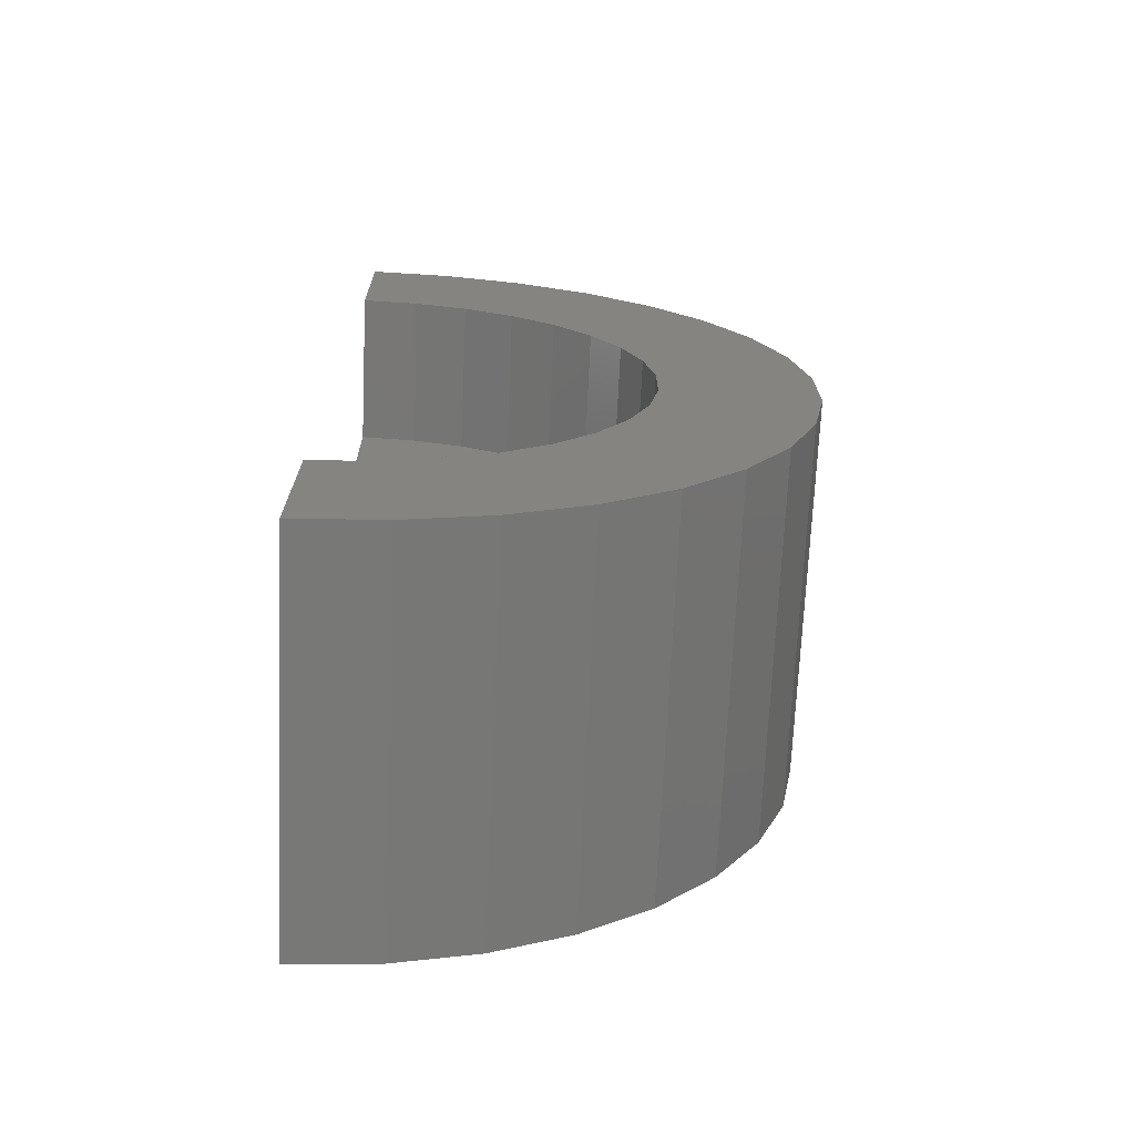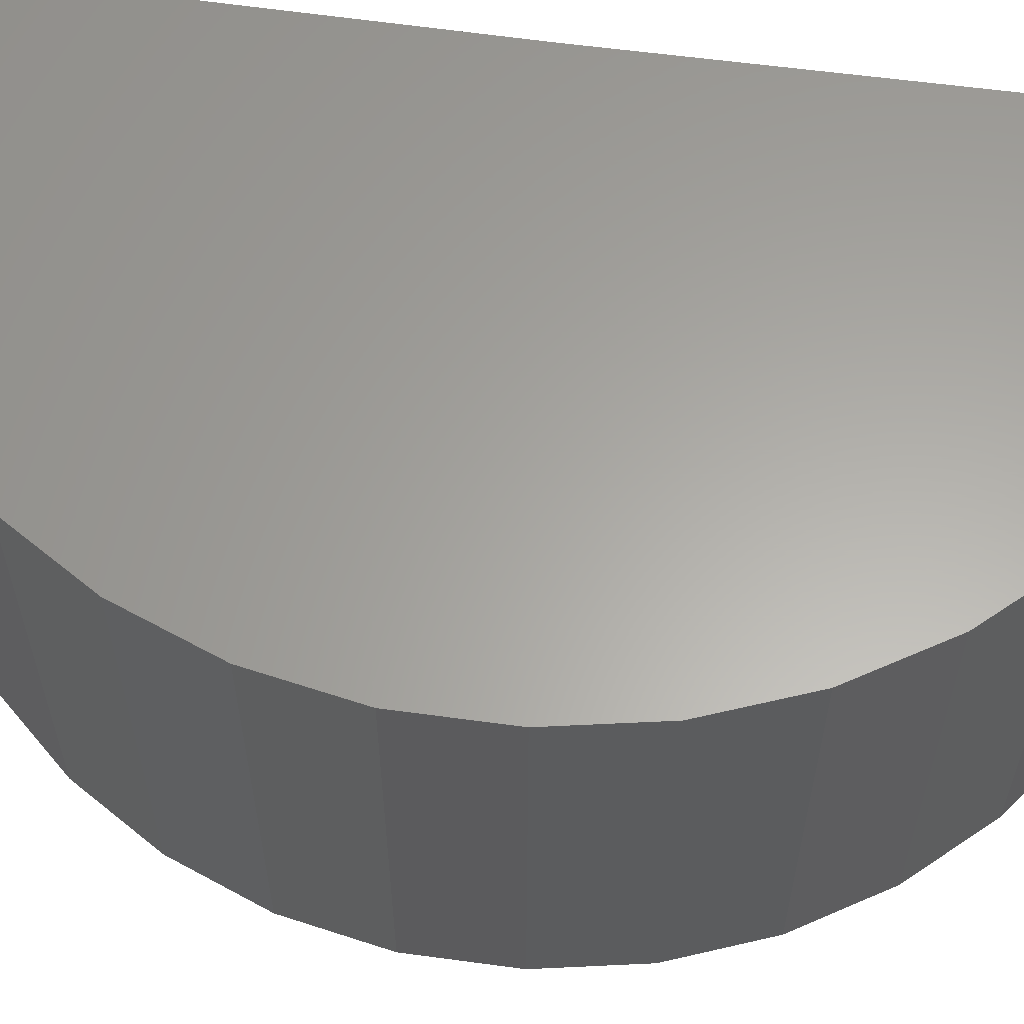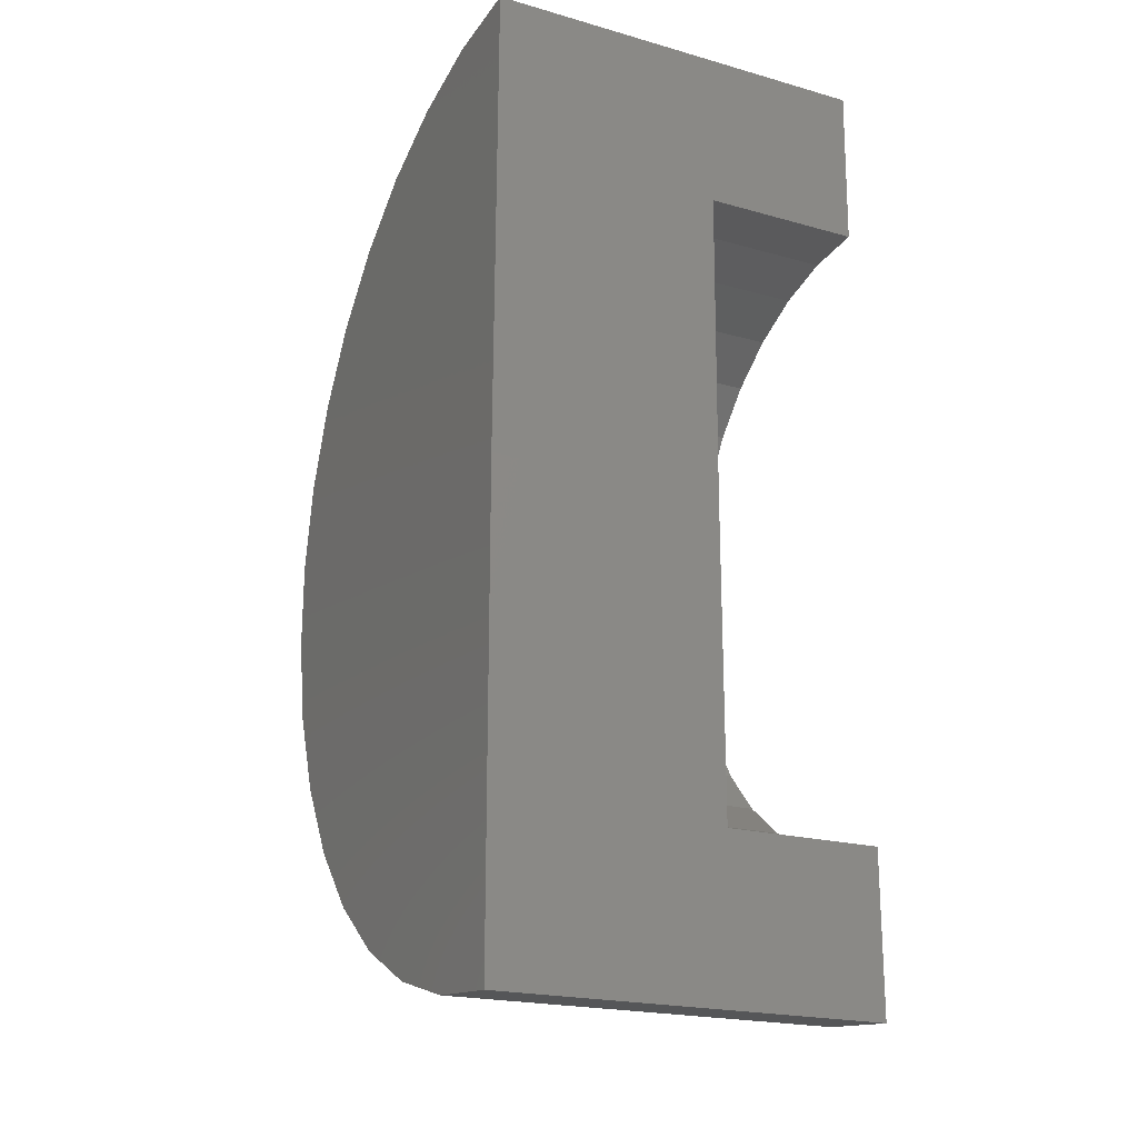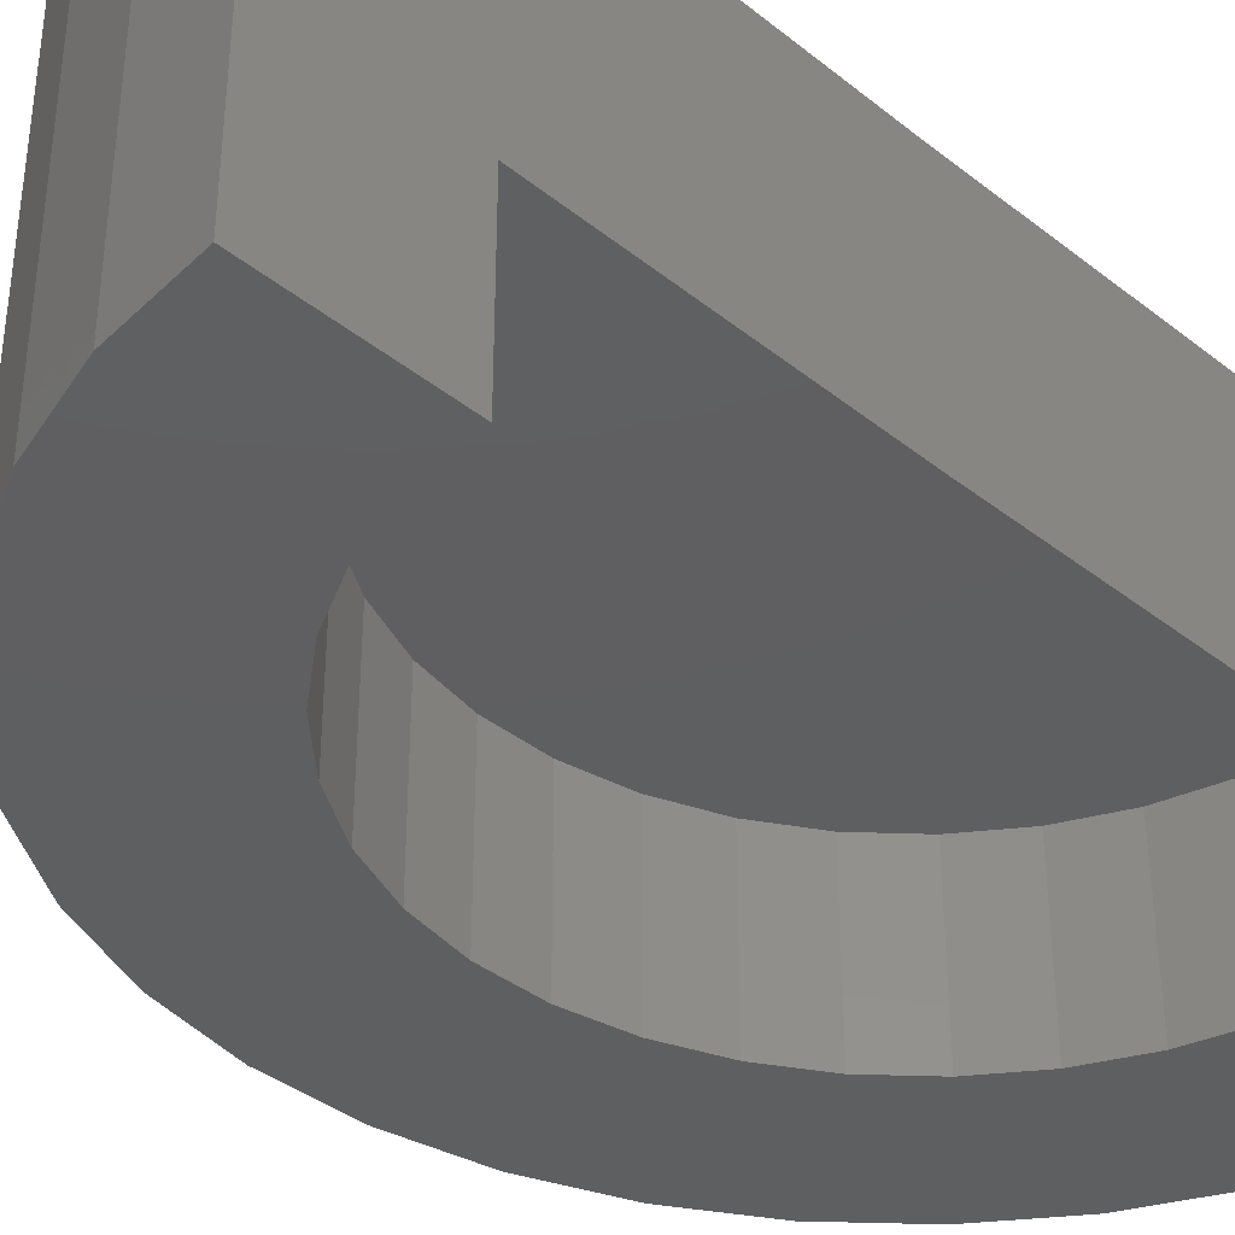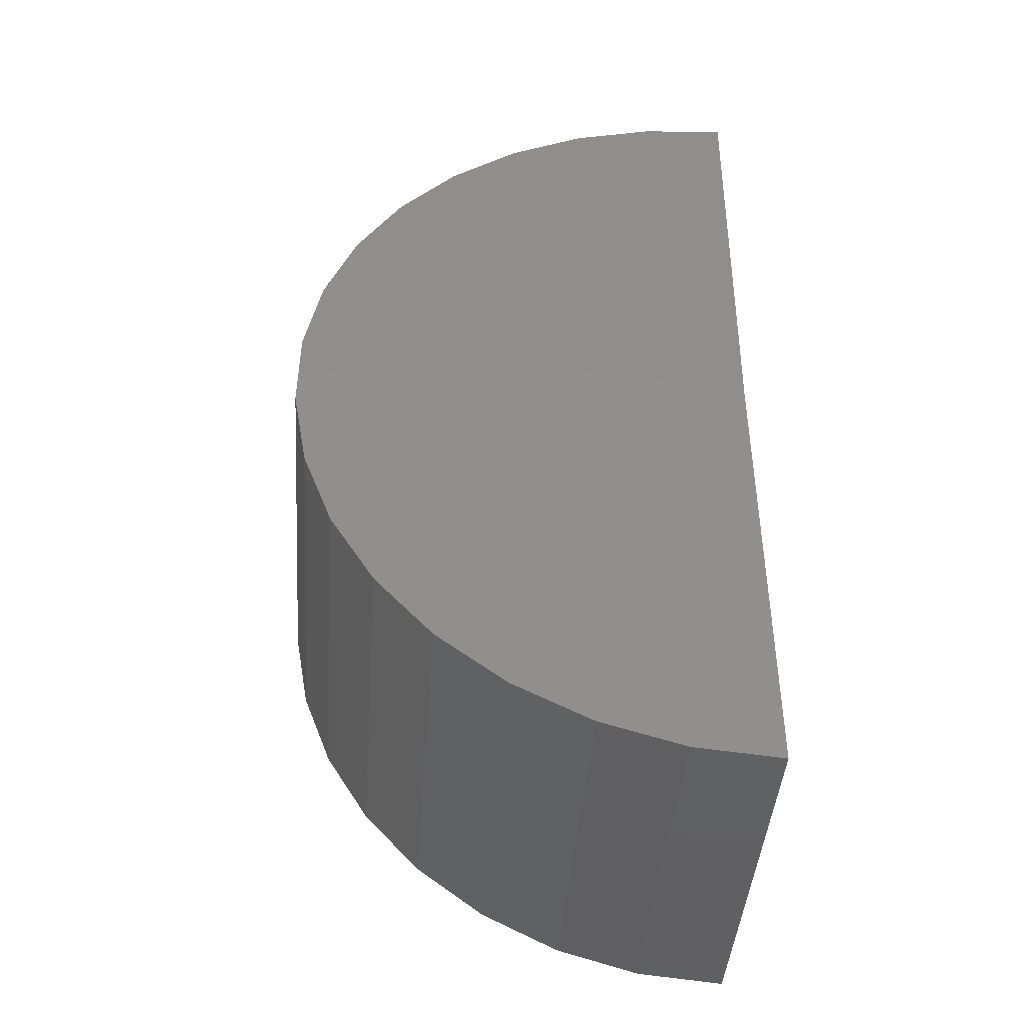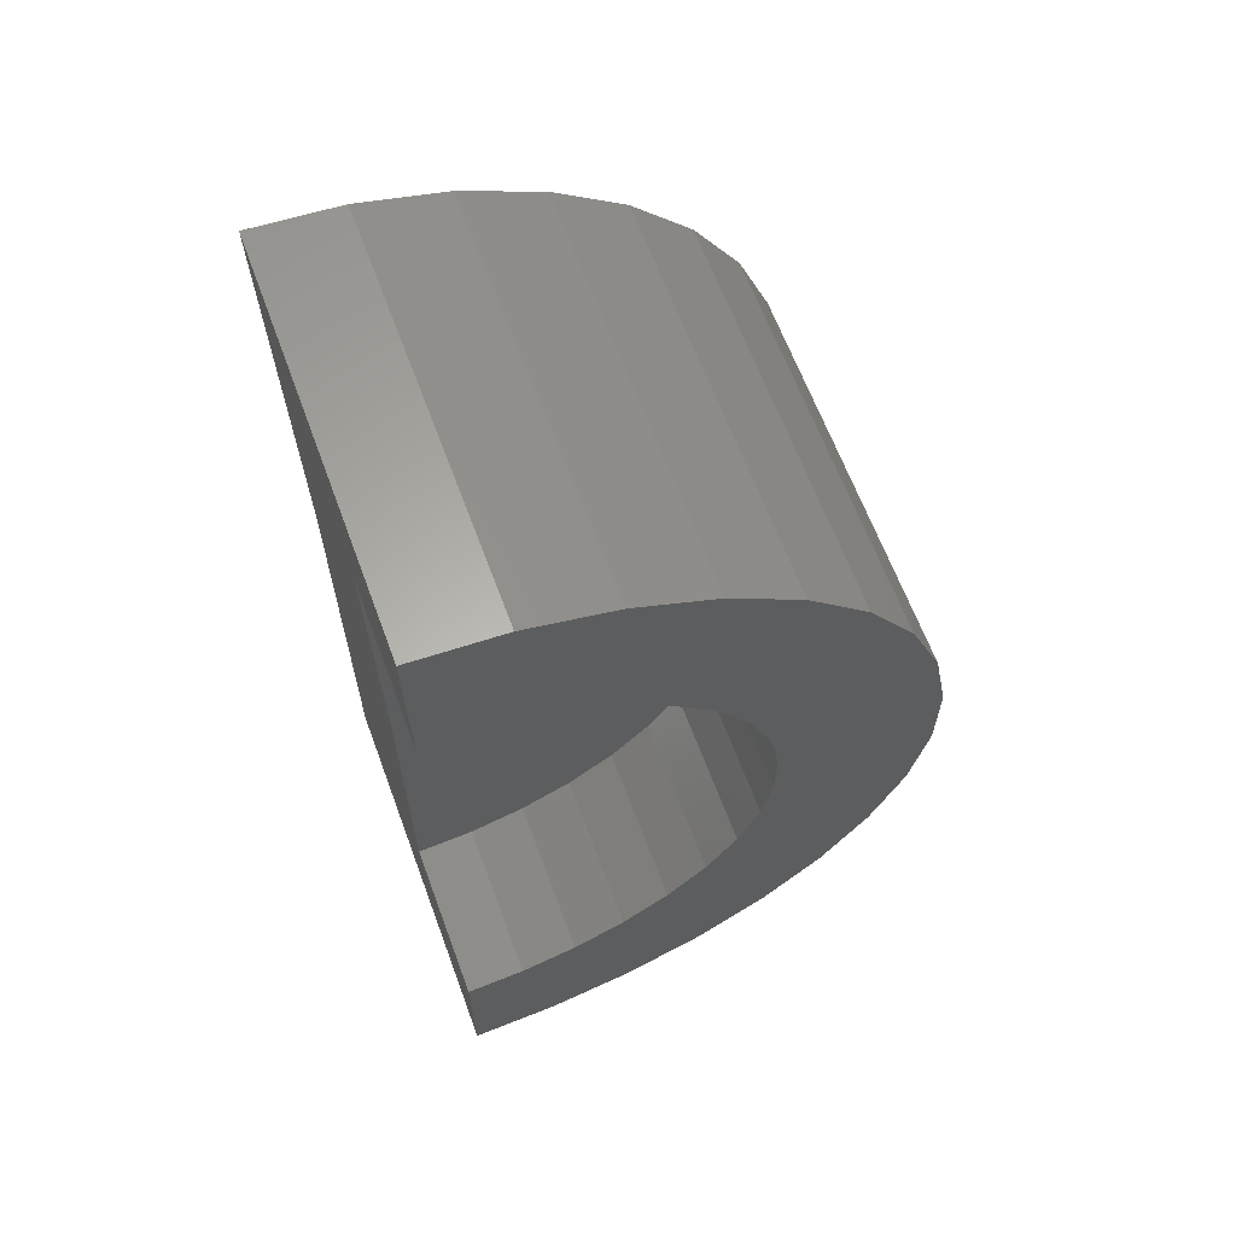
<metadata>
{"format":"stl","ext":"stl","renderer":"f3d","projection":"perspective","resolution":1024,"background":"white","views":[{"elev":-70.6,"azim":-2.6,"up":"+Z"},{"elev":62.1,"azim":97.5,"up":"+Y"},{"elev":-20.4,"azim":-117.2,"up":"+Z"},{"elev":-38.2,"azim":-135.4,"up":"+Y"},{"elev":-43.5,"azim":175.8,"up":"+Z"},{"elev":64.1,"azim":-20.3,"up":"+Z"}]}
</metadata>
<code>
# stl→obj: 74 verts, 144 faces
v -3.123e-17 0.2803 0.2109
v -3.123e-17 0.001974 0.2109
v -0.00693 0.2803 0.7734
v -0.004596 0.001974 0.5839
v -0.00693 -0.1875 0.7734
v -0.004596 -0.1875 0.5839
v 1.59e-33 0.2803 -0.3516
v -1.052e-17 0.001974 -0.1621
v 0 -0.1875 -0.3516
v -1.052e-17 -0.1875 -0.1621
v 0.06429 -0.1875 0.5784
v 0.375 -0.1875 0.6302
v 0.2913 -0.1875 0.6922
v 0.1975 -0.1875 0.7376
v 0.09694 -0.1875 0.765
v 0.1038 -0.1875 -0.3419
v 0.204 -0.1875 -0.3133
v 0.2972 -0.1875 -0.2667
v 0.3802 -0.1875 -0.2037
v 0.06881 -0.1875 -0.1557
v 0.4459 -0.1875 0.5538
v 0.131 -0.1875 0.5602
v 0.5015 -0.1875 0.4657
v 0.1931 -0.1875 0.5301
v 0.2487 -0.1875 0.489
v 0.5399 -0.1875 0.3688
v 0.2957 -0.1875 0.4383
v 0.3326 -0.1875 0.3799
v 0.5597 -0.1875 0.2665
v 0.358 -0.1875 0.3156
v 0.3712 -0.1875 0.2478
v 0.5604 -0.1875 0.1623
v 0.3716 -0.1875 0.1787
v 0.5418 -0.1875 0.05975
v 0.3593 -0.1875 0.1107
v 0.3346 -0.1875 0.04612
v 0.5046 -0.1875 -0.0376
v 0.2985 -0.1875 -0.01278
v 0.4501 -0.1875 -0.1264
v 0.2521 -0.1875 -0.064
v 0.1971 -0.1875 -0.1058
v 0.1353 -0.1875 -0.1367
v 0.3712 0.001974 0.2478
v 0.358 0.001974 0.3156
v 0.3326 0.001974 0.3799
v 0.2957 0.001974 0.4383
v 0.2487 0.001974 0.489
v 0.1931 0.001974 0.5301
v 0.131 0.001974 0.5602
v 0.06429 0.001974 0.5784
v 0.3716 0.001974 0.1787
v 0.3593 0.001974 0.1107
v 0.3346 0.001974 0.04612
v 0.2985 0.001974 -0.01278
v 0.2521 0.001974 -0.064
v 0.1971 0.001974 -0.1058
v 0.1353 0.001974 -0.1367
v 0.06881 0.001974 -0.1557
v 0.09694 0.2803 0.765
v 0.1975 0.2803 0.7376
v 0.2913 0.2803 0.6922
v 0.375 0.2803 0.6302
v 0.4459 0.2803 0.5538
v 0.5015 0.2803 0.4657
v 0.5399 0.2803 0.3688
v 0.5597 0.2803 0.2665
v 0.5604 0.2803 0.1623
v 0.5418 0.2803 0.05975
v 0.5046 0.2803 -0.0376
v 0.4501 0.2803 -0.1264
v 0.3802 0.2803 -0.2037
v 0.2972 0.2803 -0.2667
v 0.204 0.2803 -0.3133
v 0.1038 0.2803 -0.3419
f 1 2 3
f 3 2 4
f 3 4 5
f 5 4 6
f 1 7 2
f 2 7 8
f 7 9 8
f 8 9 10
f 6 11 12
f 6 12 13
f 6 13 14
f 6 14 15
f 6 15 5
f 10 9 16
f 10 16 17
f 10 17 18
f 10 18 19
f 10 19 20
f 12 11 21
f 21 11 22
f 21 22 23
f 23 22 24
f 23 24 25
f 23 25 26
f 26 25 27
f 26 27 28
f 26 28 29
f 29 28 30
f 29 30 31
f 29 31 32
f 32 31 33
f 32 33 34
f 34 33 35
f 34 35 36
f 34 36 37
f 37 36 38
f 37 38 39
f 39 38 40
f 39 40 41
f 20 19 42
f 42 19 39
f 42 39 41
f 43 30 44
f 44 30 28
f 44 28 45
f 45 28 27
f 45 27 46
f 46 27 25
f 46 25 47
f 47 25 24
f 47 24 48
f 48 24 22
f 48 22 49
f 49 22 11
f 49 11 50
f 50 11 6
f 50 6 4
f 30 43 31
f 31 43 51
f 31 51 33
f 33 51 52
f 33 52 35
f 35 52 53
f 35 53 36
f 36 53 54
f 36 54 38
f 38 54 55
f 38 55 40
f 40 55 56
f 40 56 41
f 41 56 57
f 41 57 42
f 42 57 58
f 42 58 20
f 20 58 8
f 20 8 10
f 2 8 58
f 2 58 57
f 2 57 56
f 2 56 55
f 2 55 54
f 2 54 53
f 2 53 52
f 2 52 51
f 2 51 43
f 2 43 44
f 2 44 45
f 2 45 46
f 2 46 47
f 2 47 48
f 2 48 49
f 2 49 50
f 2 50 4
f 1 3 59
f 1 59 60
f 1 60 61
f 1 61 62
f 1 62 63
f 1 63 64
f 1 64 65
f 1 65 66
f 1 66 67
f 1 67 68
f 1 68 69
f 1 69 70
f 1 70 71
f 1 71 72
f 1 72 73
f 1 73 74
f 1 74 7
f 3 5 59
f 59 5 15
f 59 15 60
f 60 15 14
f 60 14 61
f 61 14 13
f 61 13 62
f 62 13 12
f 62 12 63
f 63 12 21
f 63 21 64
f 64 21 23
f 64 23 65
f 65 23 26
f 65 26 66
f 66 26 29
f 66 29 67
f 67 29 32
f 67 32 68
f 68 32 34
f 68 34 69
f 69 34 37
f 69 37 70
f 70 37 39
f 70 39 71
f 71 39 19
f 71 19 72
f 72 19 18
f 72 18 73
f 73 18 17
f 73 17 74
f 74 17 16
f 74 16 7
f 7 16 9

</code>
